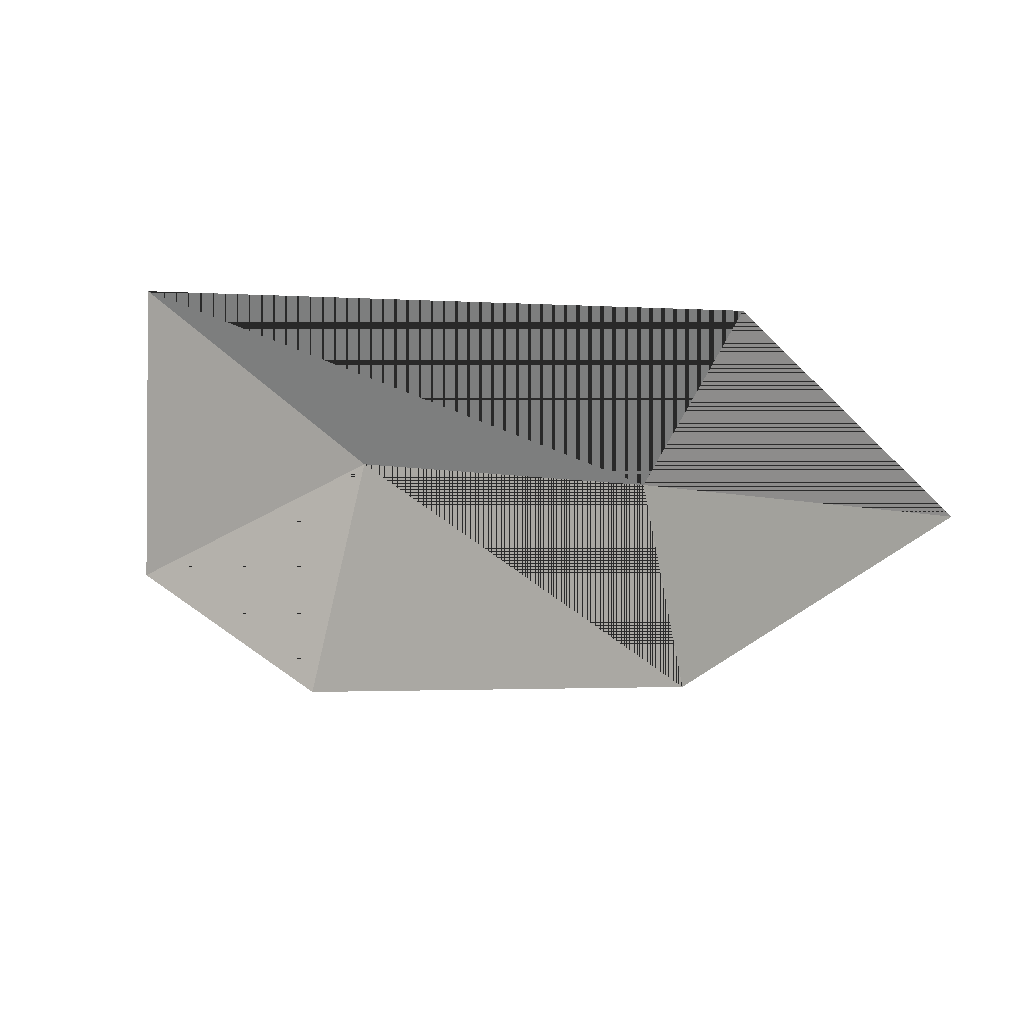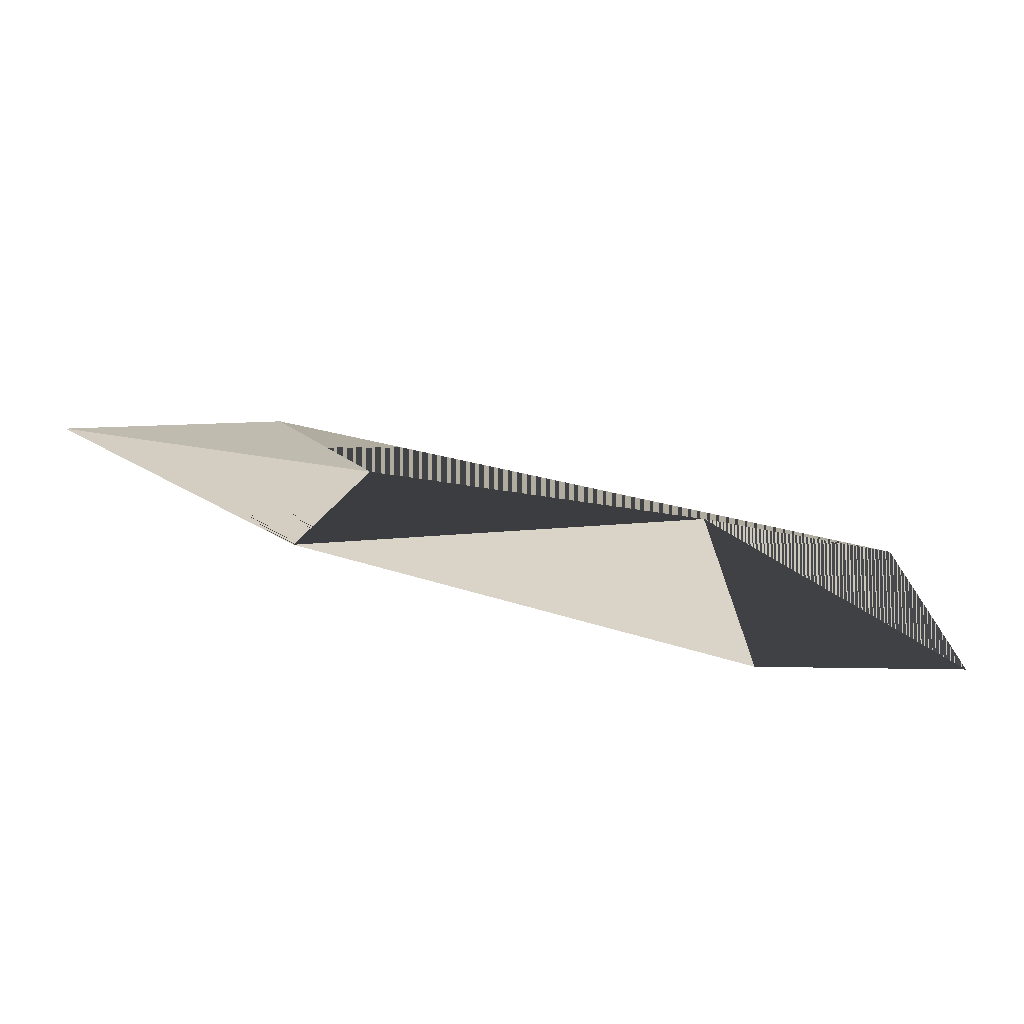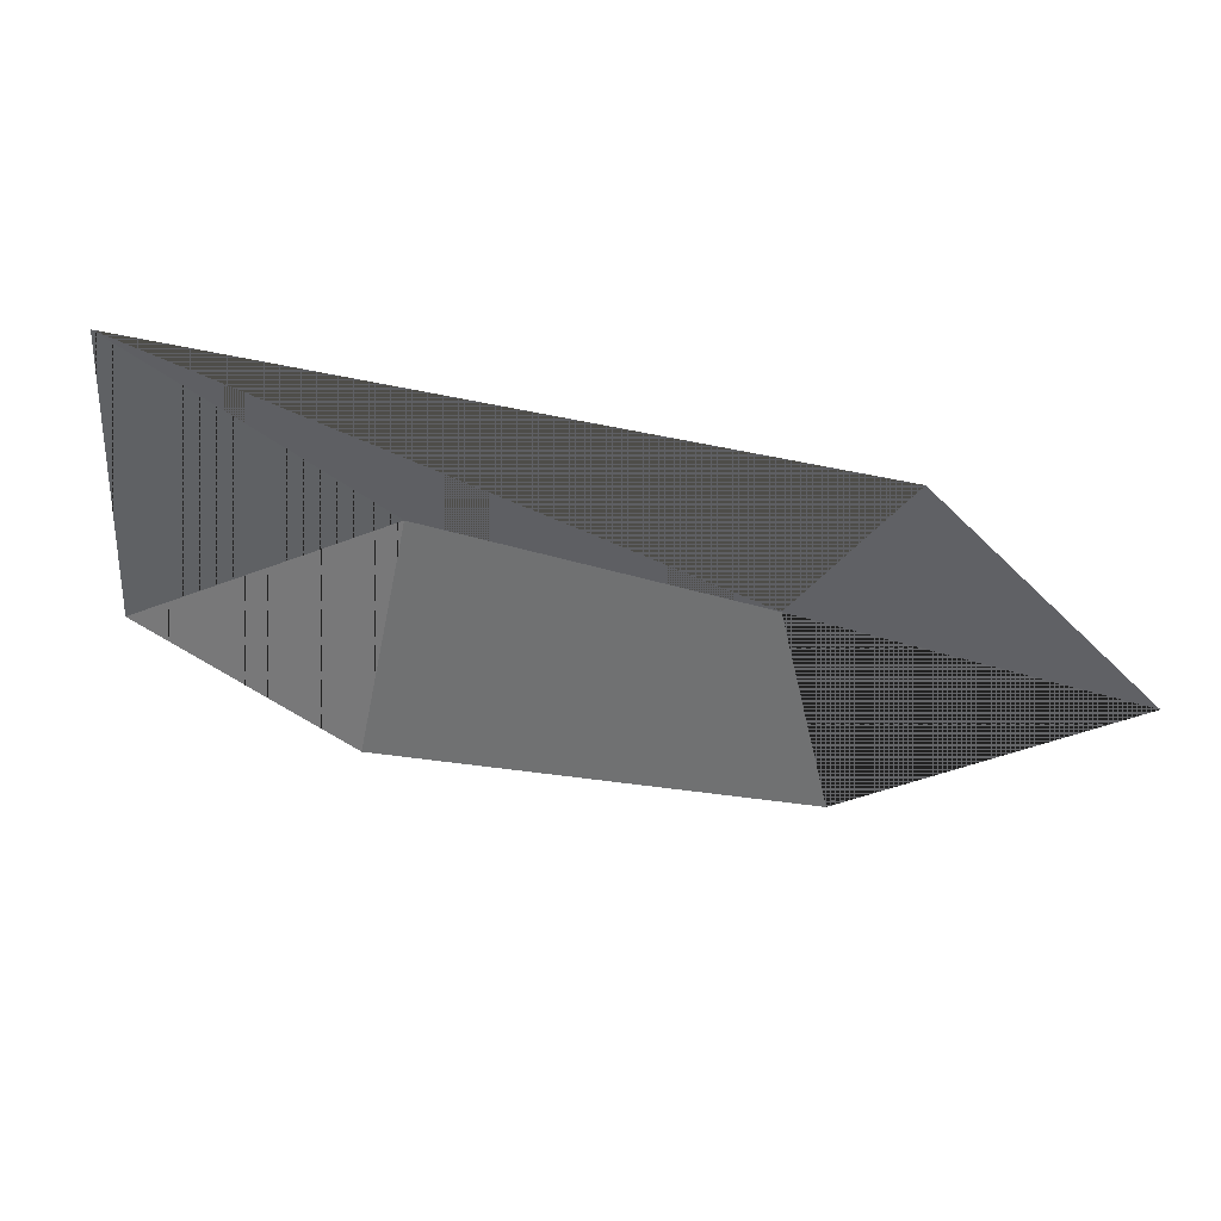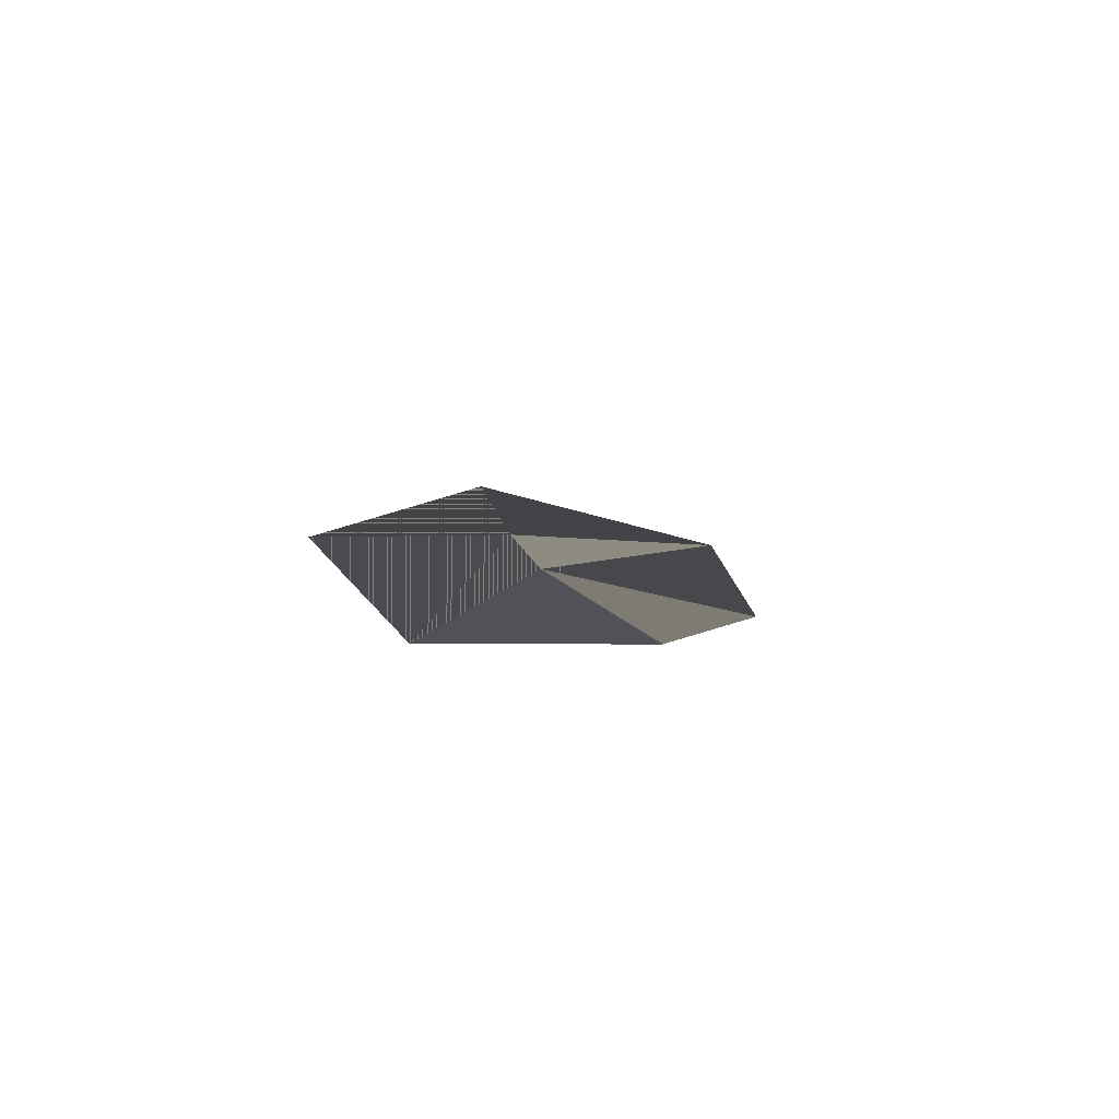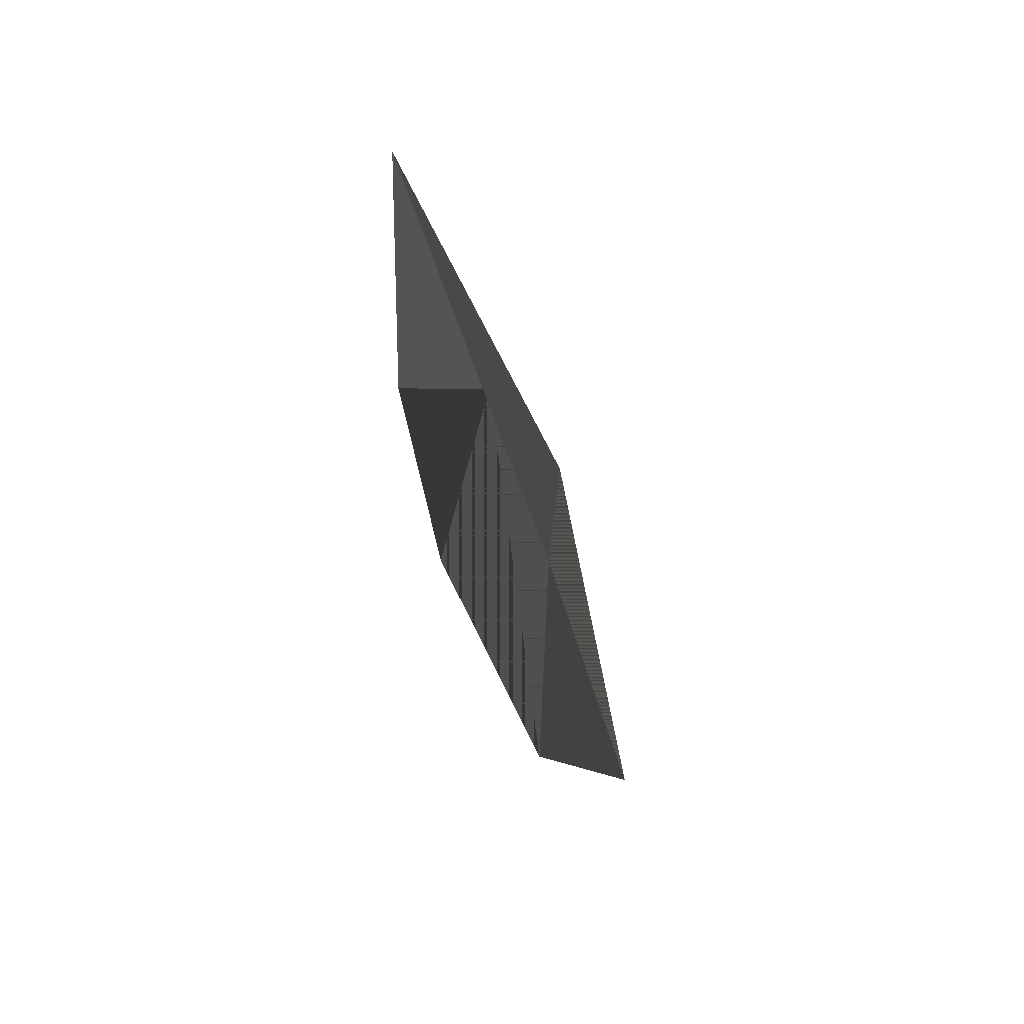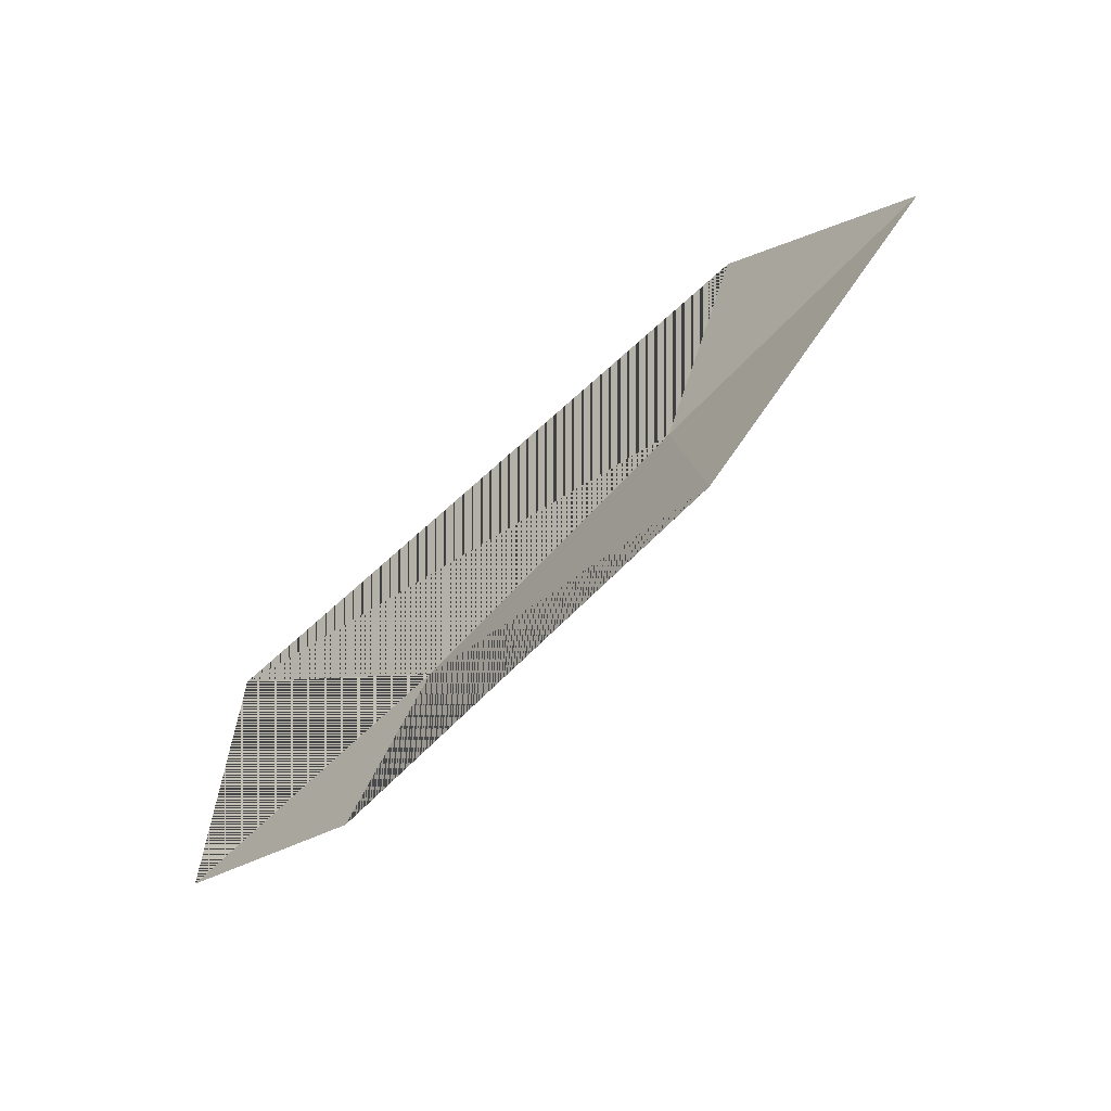
<metadata>
{"format":"obj","ext":"obj","renderer":"f3d","projection":"perspective","resolution":1024,"background":"white","views":[{"elev":10.6,"azim":-150.1,"up":"+Y"},{"elev":-70.7,"azim":-12.5,"up":"+Y"},{"elev":40.9,"azim":-161.8,"up":"+Y"},{"elev":-10.4,"azim":-87.6,"up":"+Z"},{"elev":33.8,"azim":-104.5,"up":"+Y"},{"elev":-58.0,"azim":-135.7,"up":"+Y"}]}
</metadata>
<code>
v 69.66 33.42 0.1929
v -40.5 34.57 0.1929
v -72.23 7.511 0.1929
v -31.96 -22.45 0.1929
v 36.71 -32.99 0.1929
v 72.23 -16.65 0.1929
v 30.84 5.401 8.112
v -23.32 7.204 3.71
v 69.66 33.42 0.1929
v -40.5 34.57 0.1929
v -72.23 7.511 0.1929
v -31.96 -22.45 0.1929
v 36.71 -32.99 0.1929
v 72.23 -16.65 0.1929
v 30.84 5.401 8.112
v -23.32 7.204 3.71
f 7 6 5
f 1 6 7
f 1 7 8 2
f 4 3 8
f 7 5 4 8
f 3 2 8
f 15 13 14
f 9 15 14
f 9 10 16 15
f 12 16 11
f 15 16 12 13
f 11 16 10

</code>
